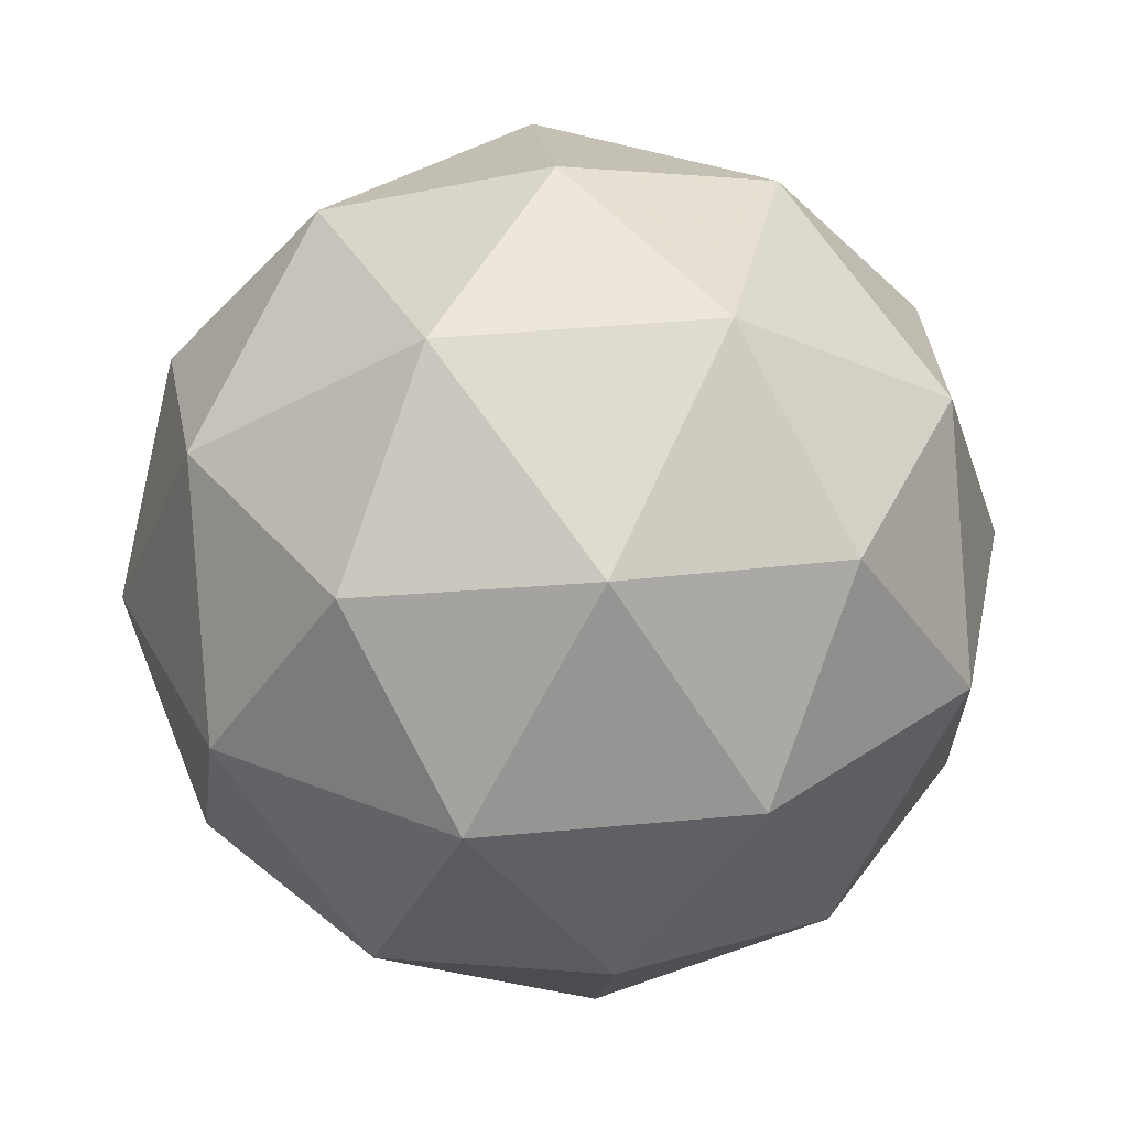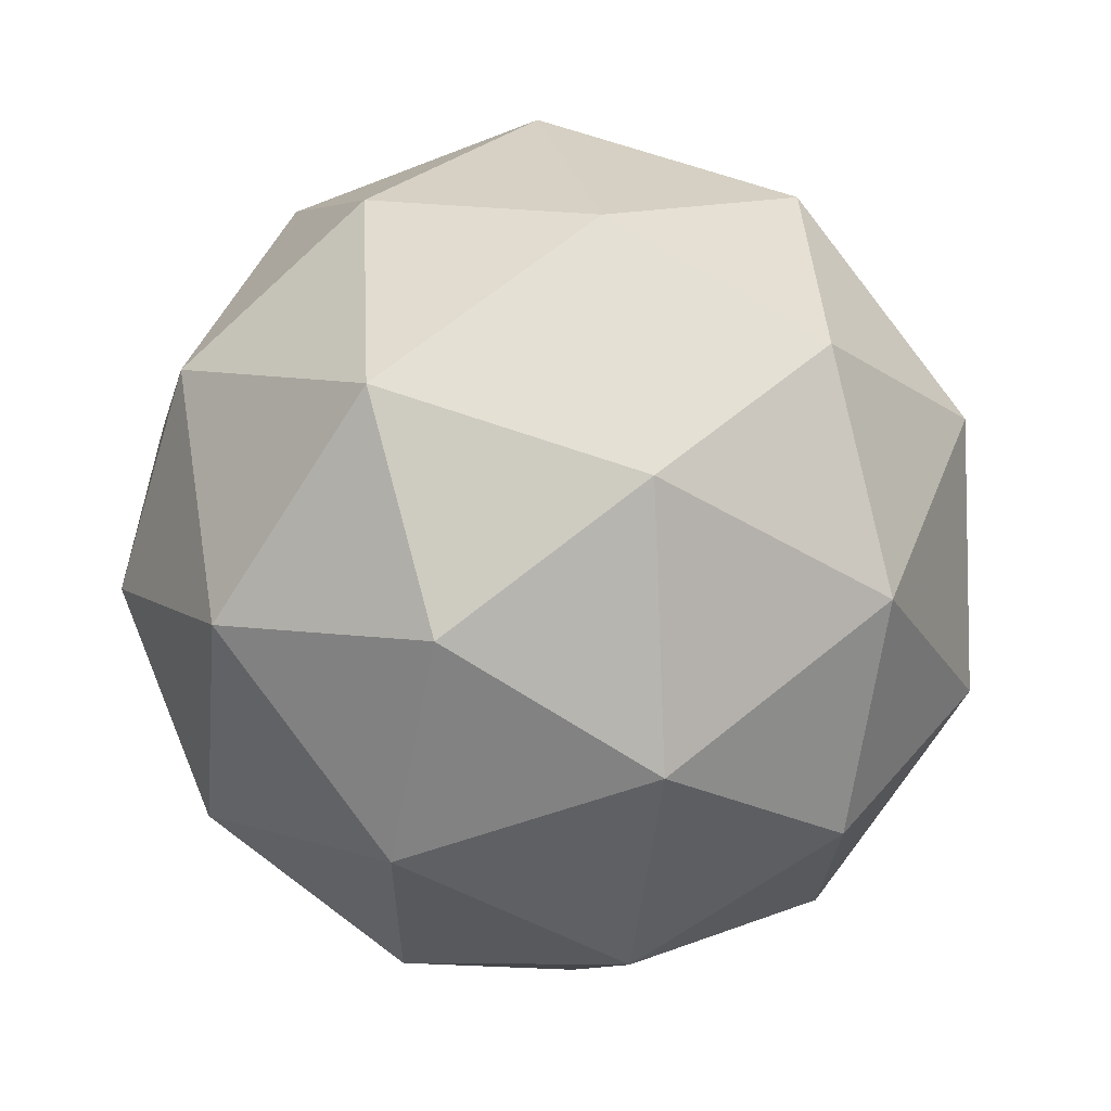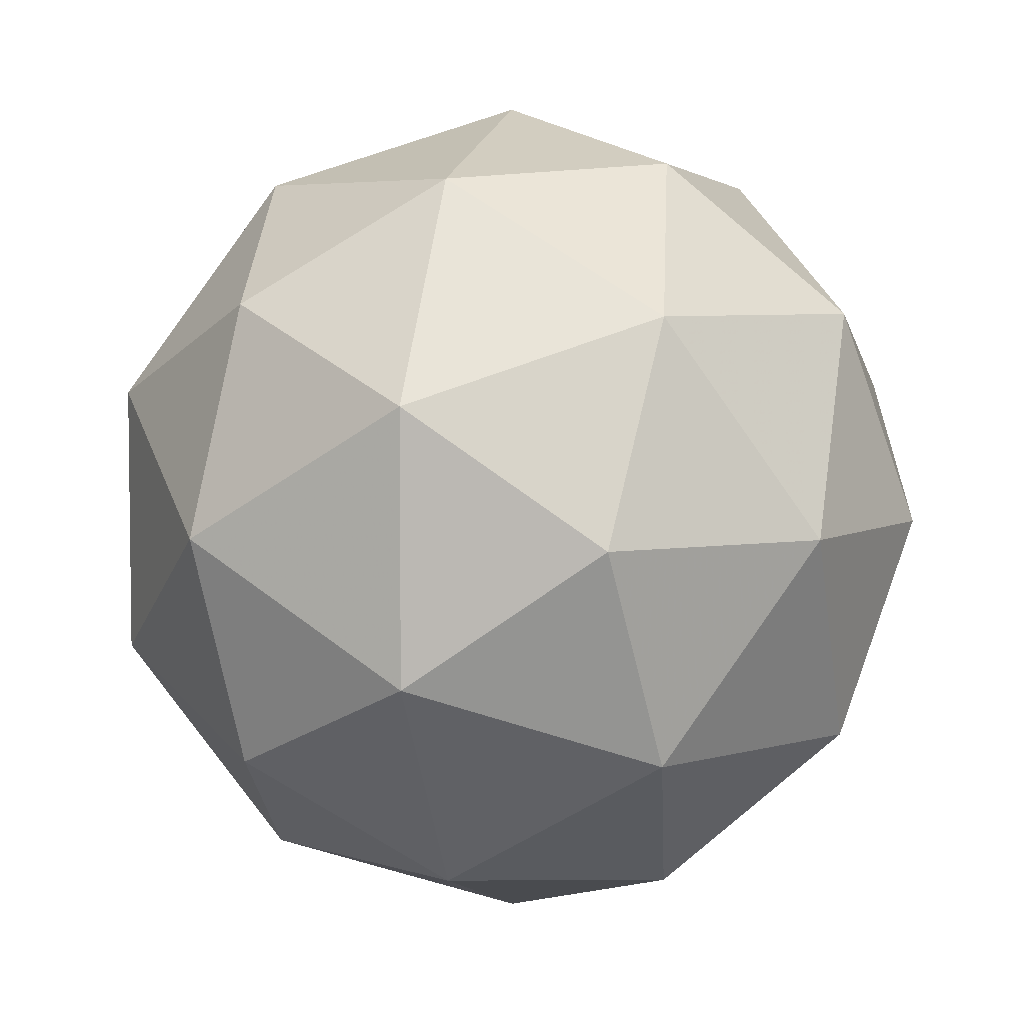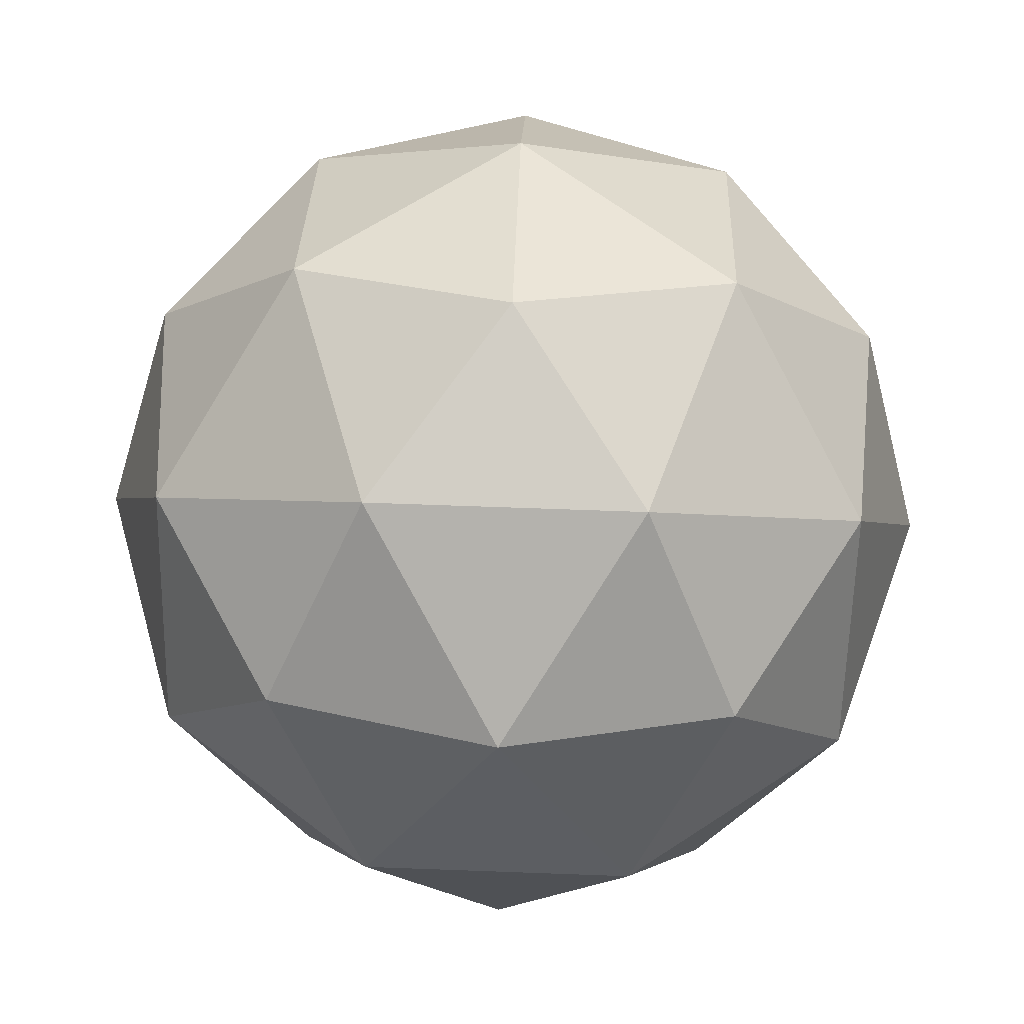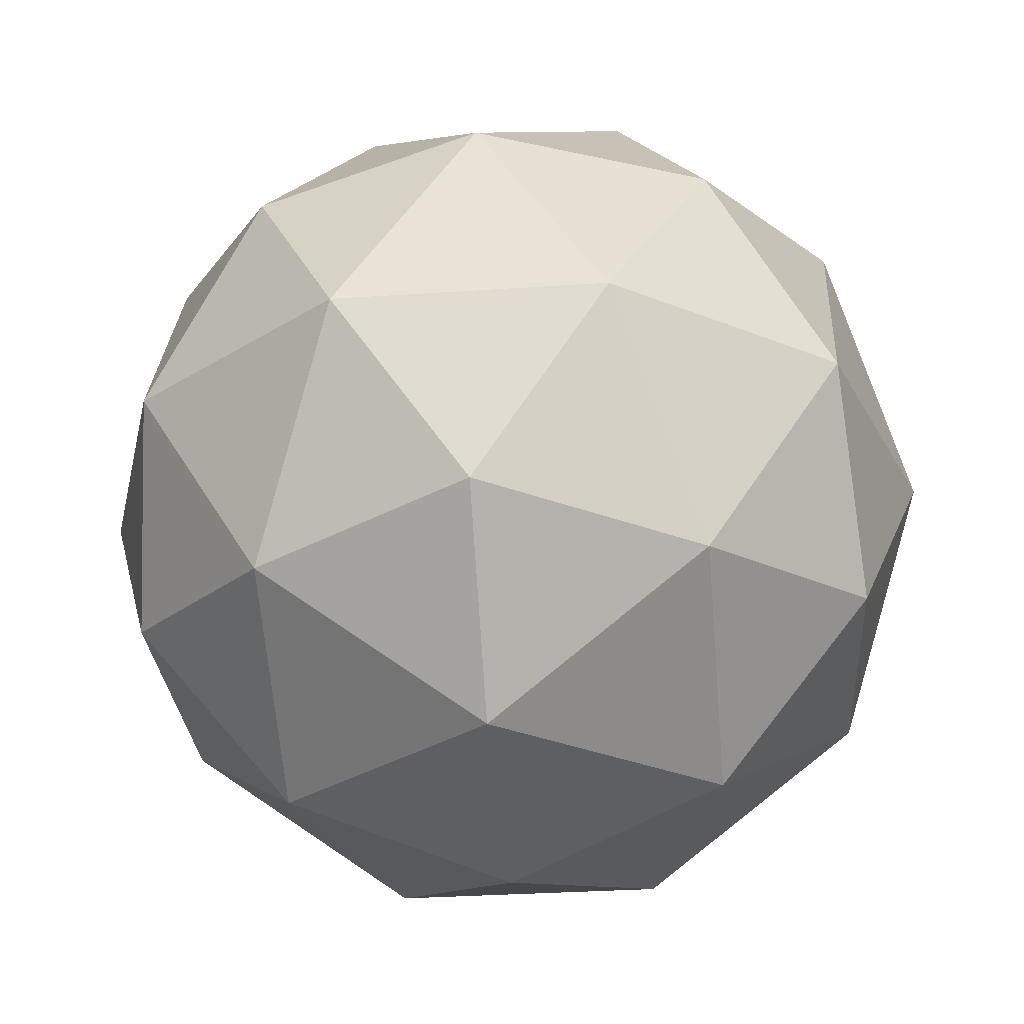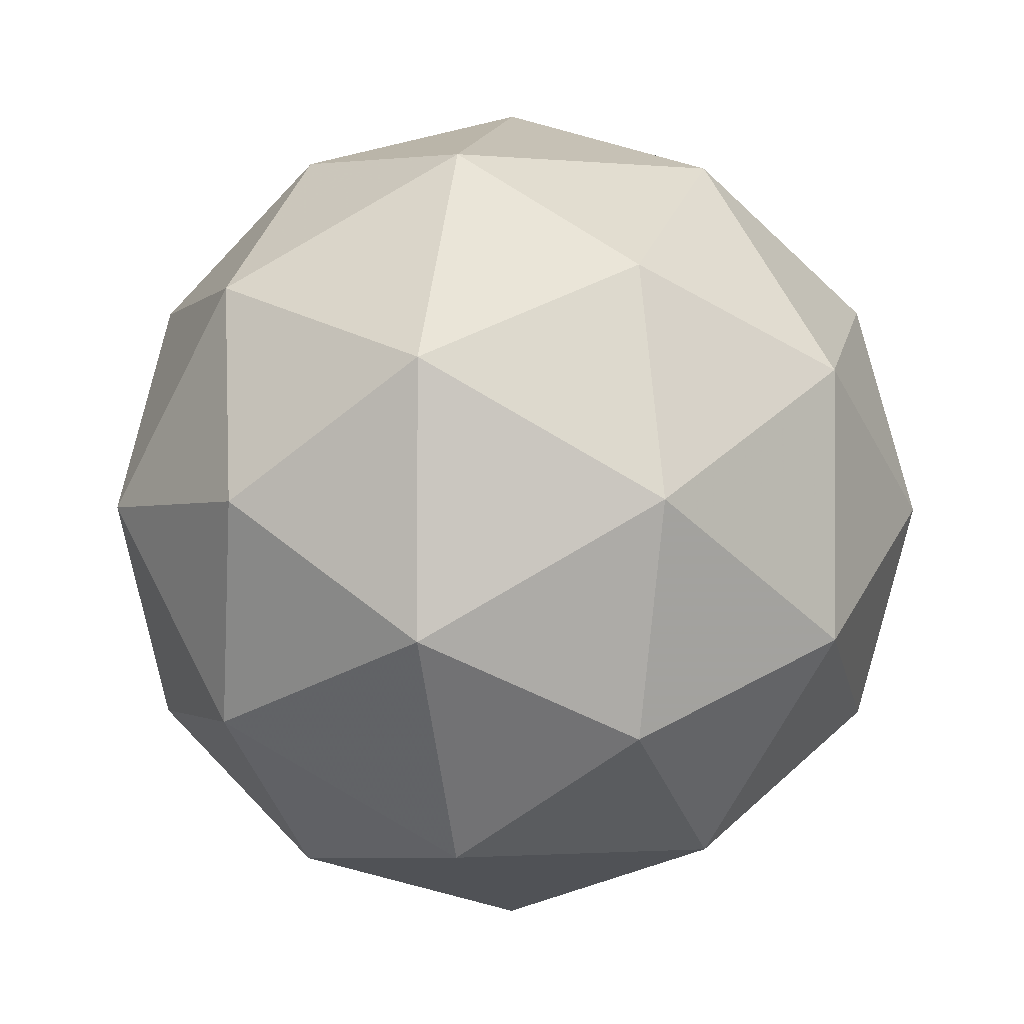
<metadata>
{"format":"obj","ext":"obj","renderer":"f3d","projection":"perspective","resolution":1024,"background":"white","views":[{"elev":-57.0,"azim":122.9,"up":"+Y"},{"elev":-21.2,"azim":-62.2,"up":"+Z"},{"elev":48.1,"azim":-20.0,"up":"+Y"},{"elev":41.5,"azim":7.3,"up":"+Z"},{"elev":37.9,"azim":3.0,"up":"+Y"},{"elev":41.2,"azim":-43.2,"up":"+Z"}]}
</metadata>
<code>
v 1.291 -0.292 -0.9347
v 1.246 -0.2582 -0.8719
v 1.33 -0.2503 -0.8731
v 1.362 -0.3222 -0.9026
v 1.299 -0.3744 -0.9196
v 1.227 -0.3348 -0.9006
v 1.29 -0.2674 -0.8009
v 1.362 -0.3069 -0.8199
v 1.343 -0.3836 -0.8486
v 1.259 -0.3914 -0.8473
v 1.227 -0.3196 -0.8179
v 1.298 -0.3497 -0.7857
v 1.313 -0.2624 -0.9116
v 1.264 -0.267 -0.9109
v 1.287 -0.2425 -0.8747
v 1.226 -0.2922 -0.8908
v 1.253 -0.3121 -0.9278
v 1.332 -0.3047 -0.9289
v 1.355 -0.2802 -0.8927
v 1.295 -0.3353 -0.9389
v 1.337 -0.3531 -0.92
v 1.257 -0.3605 -0.9188
v 1.226 -0.2833 -0.8422
v 1.215 -0.3283 -0.8591
v 1.313 -0.248 -0.8329
v 1.264 -0.2526 -0.8322
v 1.374 -0.3134 -0.8614
v 1.355 -0.2712 -0.8441
v 1.325 -0.3892 -0.8883
v 1.363 -0.3585 -0.8783
v 1.234 -0.3705 -0.8764
v 1.276 -0.3938 -0.8875
v 1.252 -0.2887 -0.8005
v 1.332 -0.2812 -0.8016
v 1.363 -0.3495 -0.8296
v 1.302 -0.3992 -0.8458
v 1.234 -0.3616 -0.8278
v 1.294 -0.3064 -0.7815
v 1.257 -0.3371 -0.7915
v 1.337 -0.3296 -0.7927
v 1.325 -0.3747 -0.8096
v 1.276 -0.3793 -0.8089
f 1 14 13
f 2 14 16
f 1 13 18
f 1 18 20
f 1 20 17
f 2 16 23
f 3 15 25
f 4 19 27
f 5 21 29
f 6 22 31
f 2 23 26
f 3 25 28
f 4 27 30
f 5 29 32
f 6 31 24
f 7 33 38
f 8 34 40
f 9 35 41
f 10 36 42
f 11 37 39
f 39 42 12
f 39 37 42
f 37 10 42
f 42 41 12
f 42 36 41
f 36 9 41
f 41 40 12
f 41 35 40
f 35 8 40
f 40 38 12
f 40 34 38
f 34 7 38
f 38 39 12
f 38 33 39
f 33 11 39
f 24 37 11
f 24 31 37
f 31 10 37
f 32 36 10
f 32 29 36
f 29 9 36
f 30 35 9
f 30 27 35
f 27 8 35
f 28 34 8
f 28 25 34
f 25 7 34
f 26 33 7
f 26 23 33
f 23 11 33
f 31 32 10
f 31 22 32
f 22 5 32
f 29 30 9
f 29 21 30
f 21 4 30
f 27 28 8
f 27 19 28
f 19 3 28
f 25 26 7
f 25 15 26
f 15 2 26
f 23 24 11
f 23 16 24
f 16 6 24
f 17 22 6
f 17 20 22
f 20 5 22
f 20 21 5
f 20 18 21
f 18 4 21
f 18 19 4
f 18 13 19
f 13 3 19
f 16 17 6
f 16 14 17
f 14 1 17
f 13 15 3
f 13 14 15
f 14 2 15

</code>
